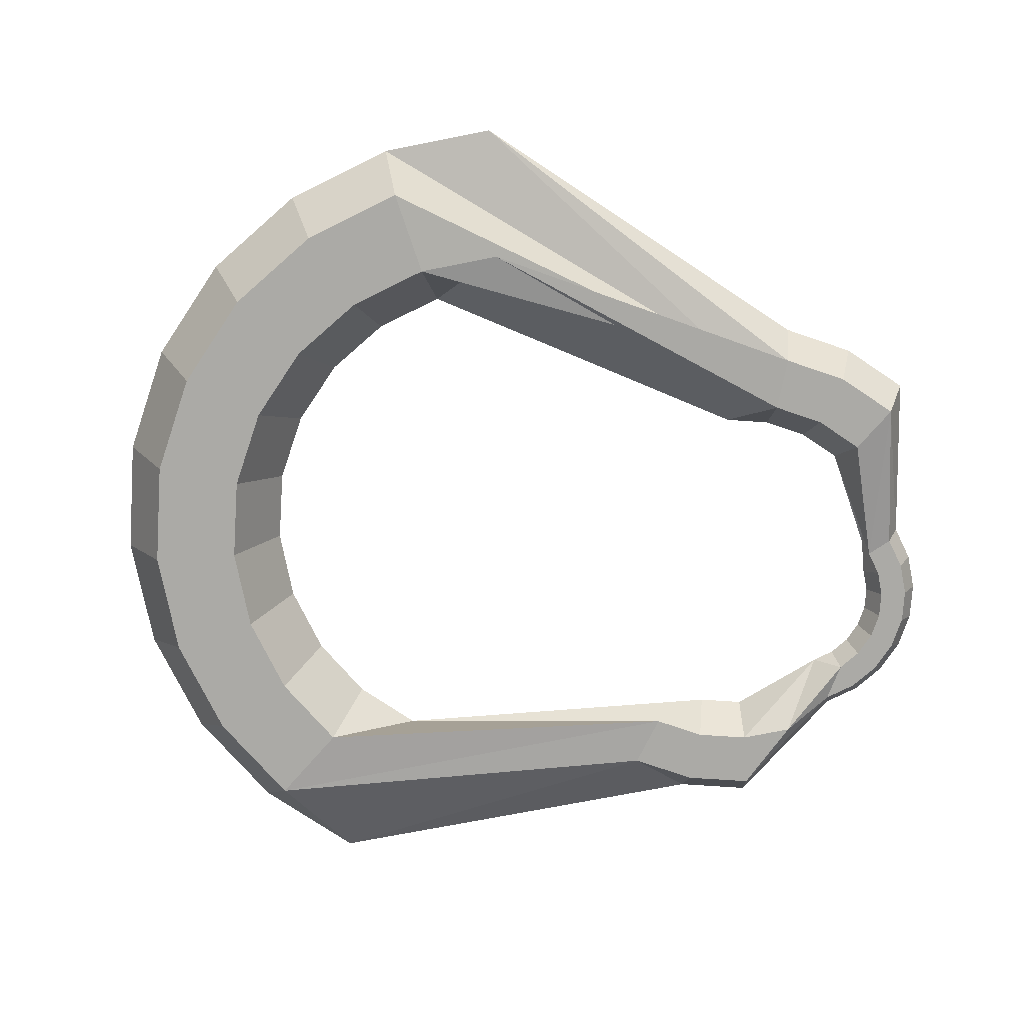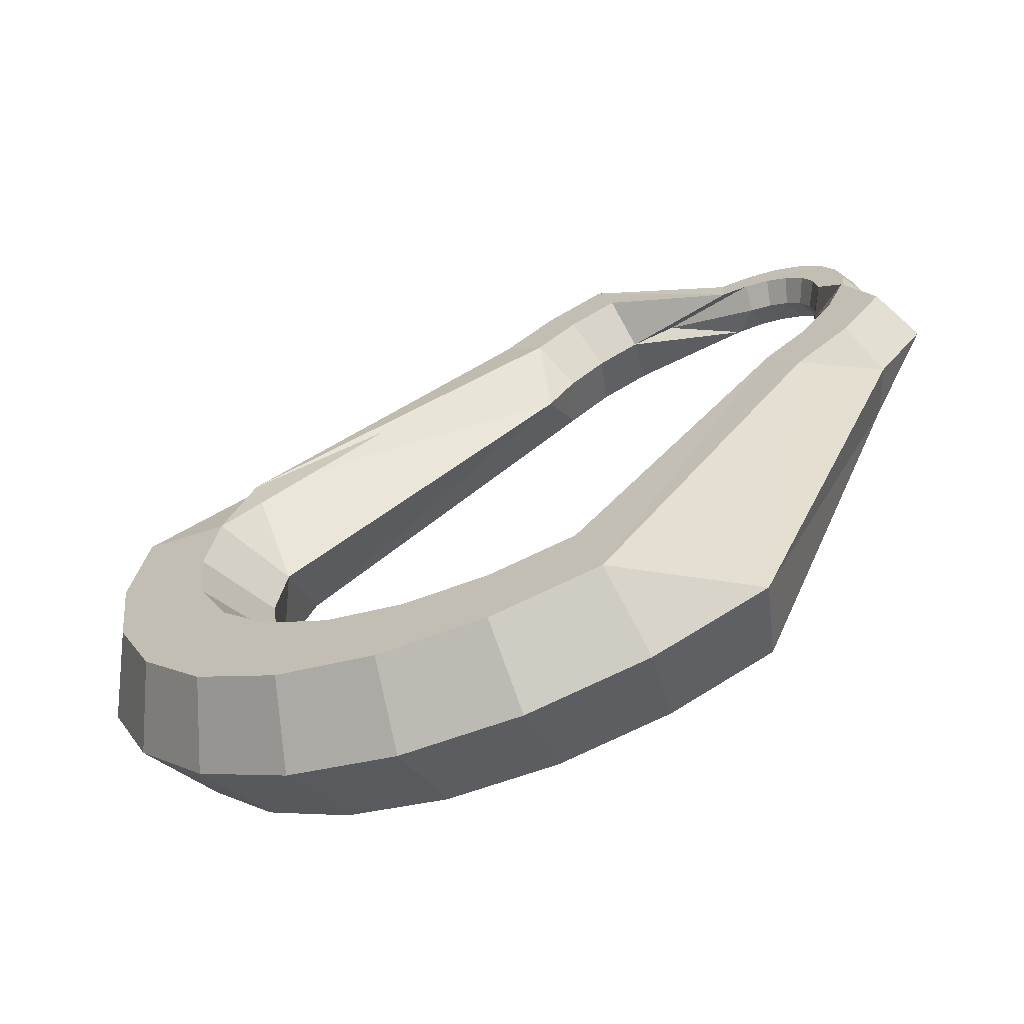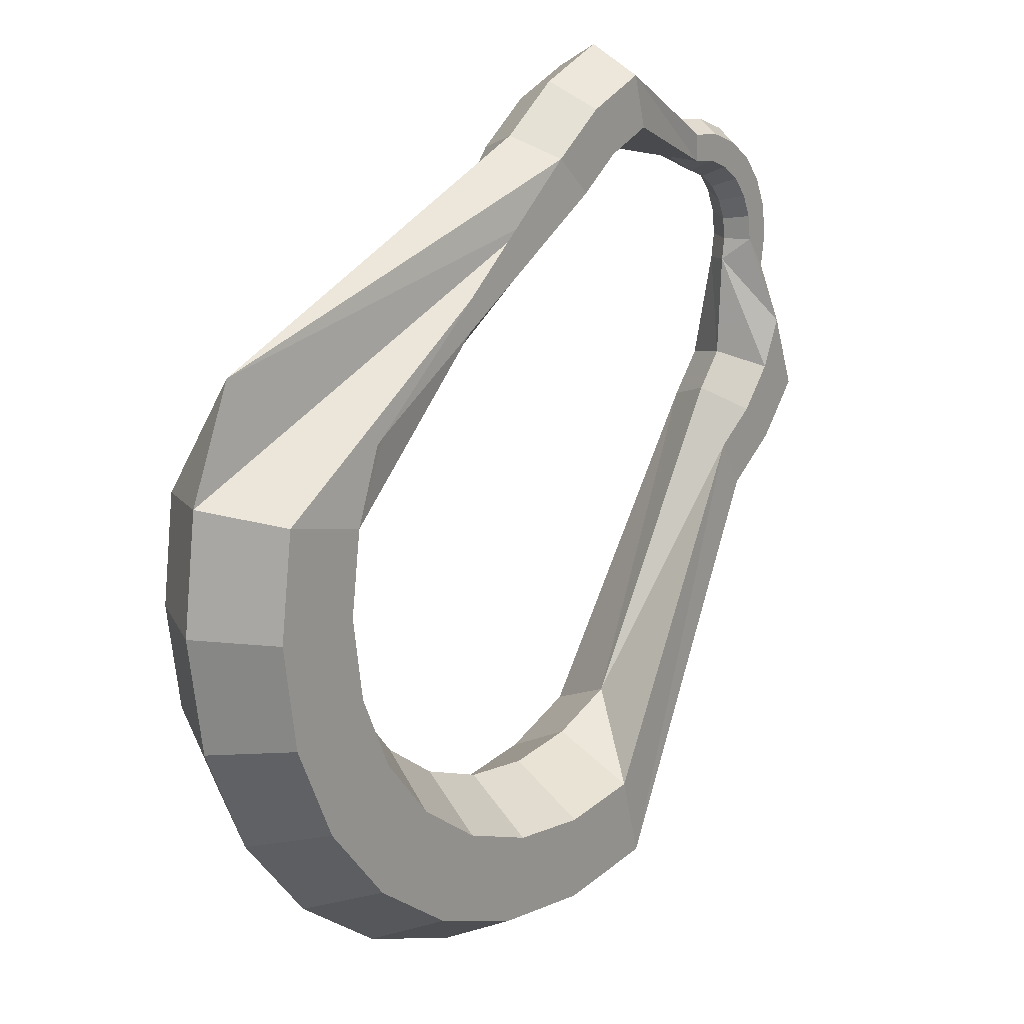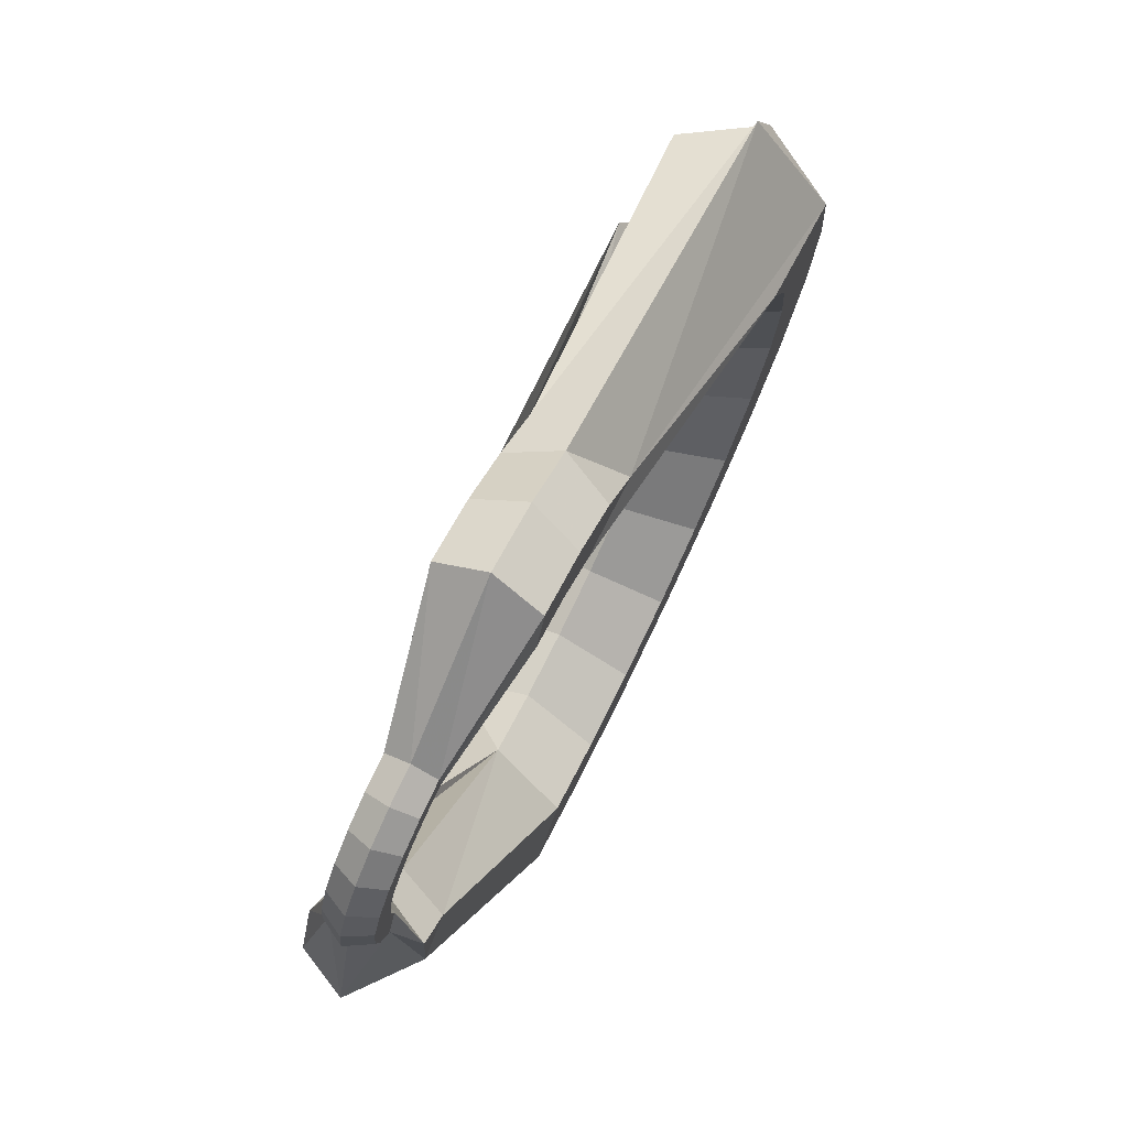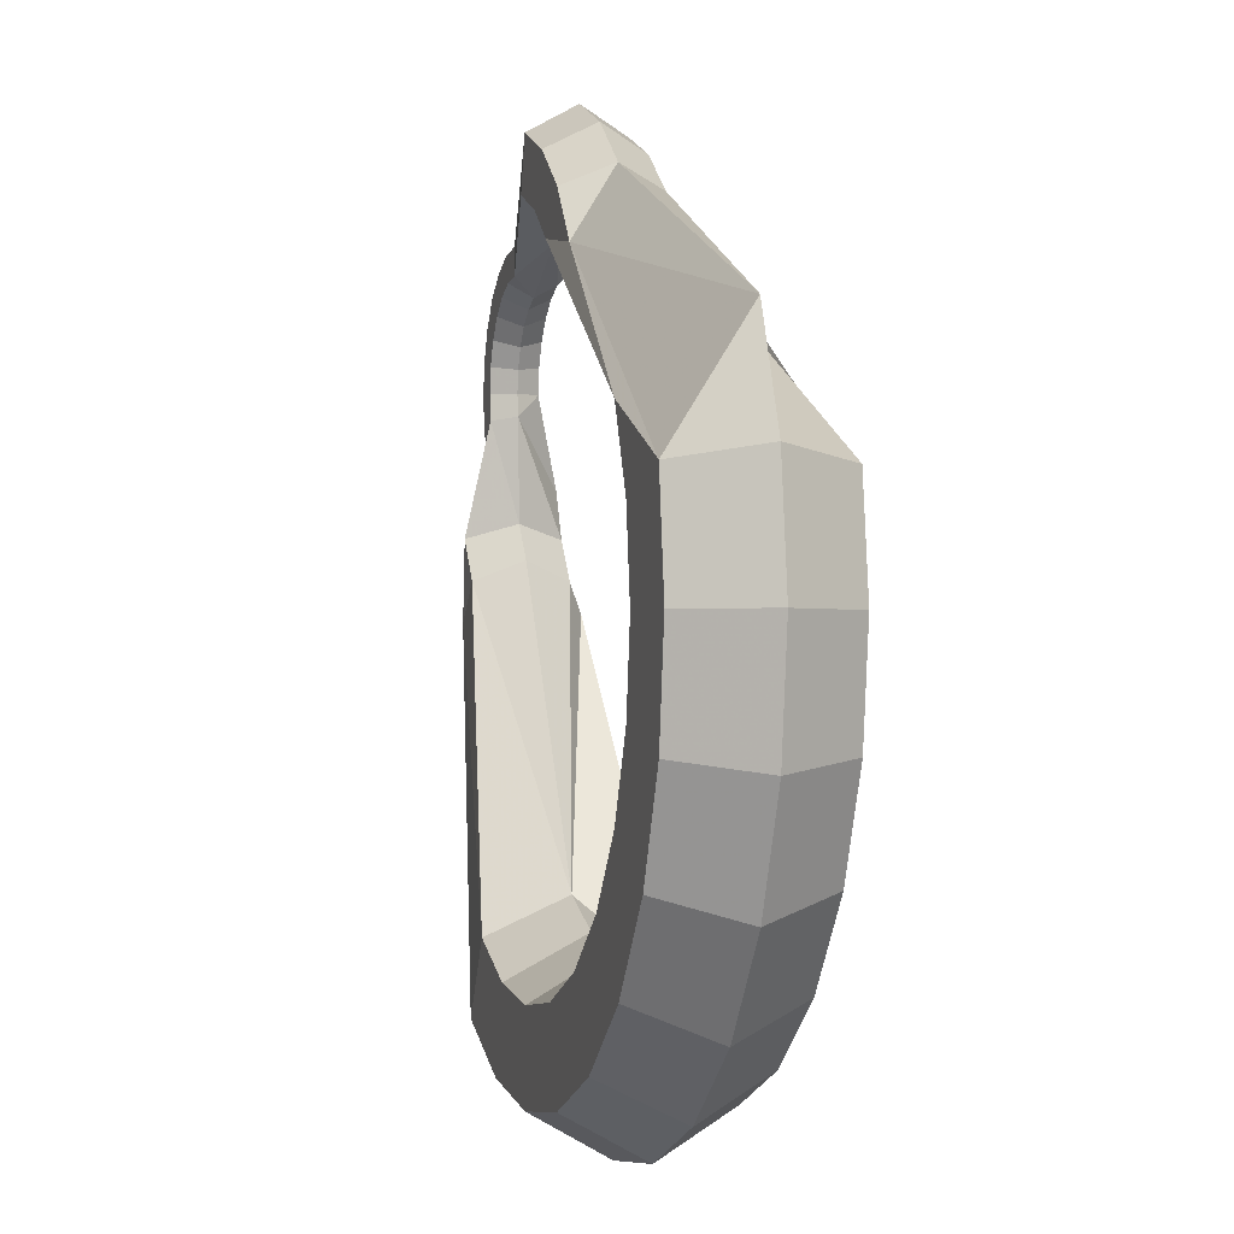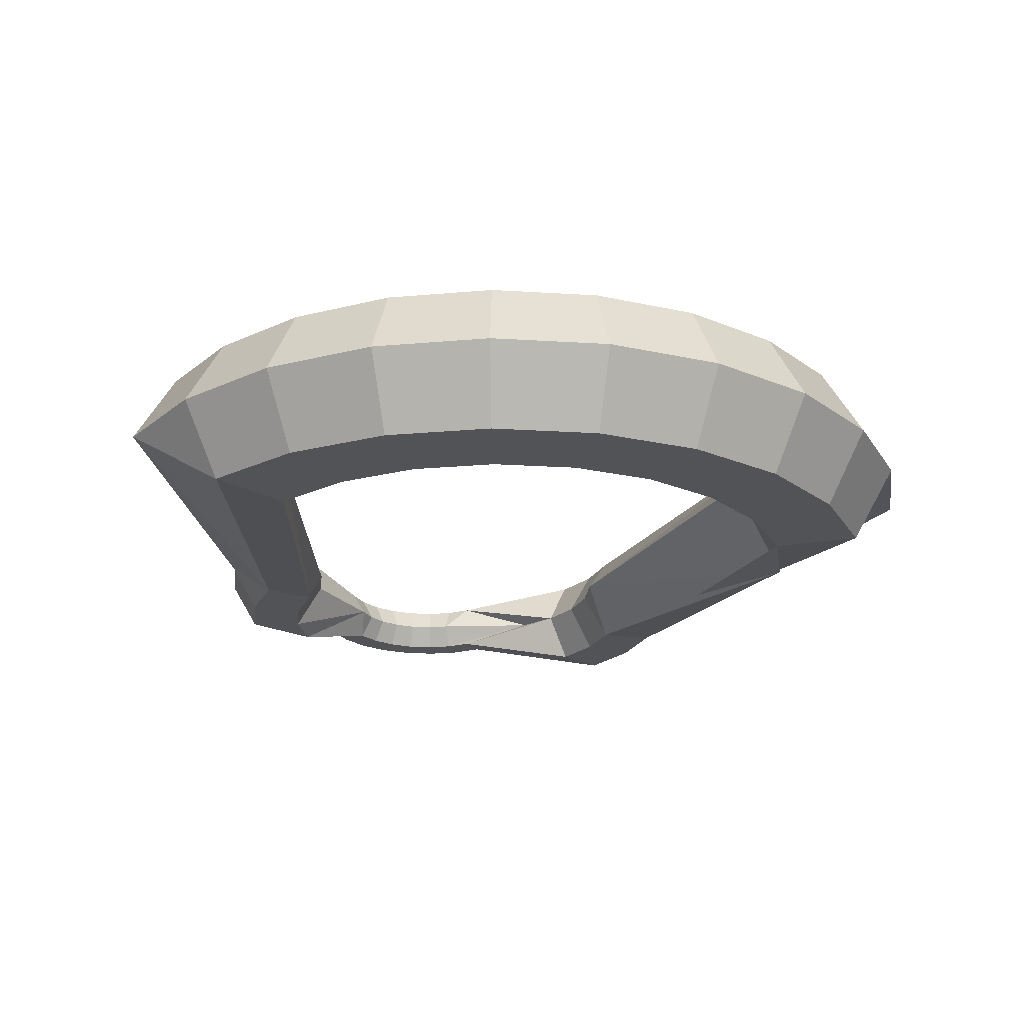
<metadata>
{"format":"obj","ext":"obj","renderer":"f3d","projection":"perspective","resolution":1024,"background":"white","views":[{"elev":-75.8,"azim":-56.3,"up":"+Y"},{"elev":-67.5,"azim":23.5,"up":"+Z"},{"elev":19.1,"azim":-49.4,"up":"+Z"},{"elev":77.1,"azim":116.1,"up":"+Z"},{"elev":-1.3,"azim":-105.6,"up":"+Z"},{"elev":-22.1,"azim":-148.7,"up":"+Y"}]}
</metadata>
<code>
o Torus
v 0.6433 0.2589 -0.7695
v 0.583 0.3636 -0.7695
v 0.4625 0.3636 -0.7695
v 0.4022 0.2589 -0.7695
v 0.4625 0.1543 -0.7695
v 0.583 0.1543 -0.7695
v 0.6222 0.2589 -0.9299
v 0.5639 0.3636 -0.9143
v 0.4475 0.3636 -0.8831
v 0.3893 0.2589 -0.8675
v 0.5615 0.04969 -1.167
v 0.5639 0.1543 -0.9143
v 0.787 0.2589 -1.559
v 0.5081 0.3636 -1.049
v 0.4738 0.4682 -1.378
v 0.3694 0.2589 -1.318
v 0.4738 0.04969 -1.378
v 0.6826 0.04969 -1.499
v 0.5901 0.2589 -1.816
v 0.5049 0.4682 -1.73
v 0.3344 0.4682 -1.56
v 0.2492 0.2589 -1.475
v 0.3344 0.04969 -1.56
v 0.5049 0.04969 -1.73
v -0.1089 0.2589 -3.47
v -0.2054 0.5938 -3.303
v -0.3982 0.5938 -2.969
v -0.4947 0.2589 -2.802
v 0.1527 0.04969 -1.699
v 0.2733 0.04969 -1.908
v -0.587 0.2589 -3.668
v -0.637 0.5938 -3.482
v -0.7368 0.5938 -3.109
v -0.7867 0.2589 -2.923
v -0.7368 -0.07586 -3.109
v -0.637 -0.07586 -3.482
v -1.1 0.2589 -3.736
v -1.1 0.5938 -3.543
v -1.1 0.5938 -3.157
v -1.1 0.2589 -2.964
v -1.1 -0.07586 -3.157
v -1.1 -0.07586 -3.543
v -1.613 0.2589 -3.668
v -1.563 0.5938 -3.482
v -1.463 0.5938 -3.109
v -1.413 0.2589 -2.923
v -1.463 -0.07586 -3.109
v -1.563 -0.07586 -3.482
v -2.091 0.2589 -3.47
v -1.995 0.5938 -3.303
v -1.802 0.5938 -2.969
v -1.706 0.2589 -2.802
v -1.802 -0.07586 -2.969
v -1.995 -0.07586 -3.303
v -2.502 0.2589 -3.155
v -2.365 0.5938 -3.019
v -2.093 0.5938 -2.746
v -1.956 0.2589 -2.61
v -2.093 -0.07586 -2.746
v -2.365 -0.07586 -3.019
v -2.817 0.2589 -2.745
v -2.65 0.5938 -2.648
v -2.316 0.5938 -2.455
v -2.149 0.2589 -2.359
v -2.316 -0.07586 -2.455
v -2.65 -0.07586 -2.648
v -3.015 0.2589 -2.267
v -2.829 0.5938 -2.217
v -2.456 0.5938 -2.117
v -2.27 0.2589 -2.067
v -2.456 -0.07586 -2.117
v -2.829 -0.07586 -2.217
v -3.082 0.2589 -1.754
v -2.89 0.5938 -1.754
v -2.504 0.5938 -1.754
v -2.311 0.2589 -1.754
v -2.504 -0.07586 -1.754
v -2.89 -0.07586 -1.754
v -3.015 0.2589 -1.241
v -2.829 0.5938 -1.29
v -2.456 0.5938 -1.39
v -2.27 0.2589 -1.44
v -2.456 -0.07586 -1.39
v -2.829 -0.07586 -1.29
v -2.817 0.2589 -0.7625
v -1.255 0.4682 -0.3803
v -2.316 0.5938 -1.052
v -0.9413 0.2589 -0.5611
v -2.316 -0.07586 -1.052
v -1.255 0.04969 -0.3803
v -1.162 0.2589 -0.06339
v -1.077 0.4682 -0.1486
v -0.9063 0.4682 -0.3191
v -0.8211 0.2589 -0.4043
v -0.9063 0.04969 -0.3191
v -1.077 0.04969 -0.1486
v -0.9054 0.2589 0.1335
v -0.8451 0.4682 0.0291
v -0.7246 0.4682 -0.1797
v -0.6643 0.2589 -0.2841
v -0.7246 0.04969 -0.1797
v -0.8451 0.04969 0.0291
v -0.6066 0.2589 0.2573
v -0.5754 0.4682 0.1408
v -0.513 0.4682 -0.09204
v -0.4818 0.2589 -0.2085
v -0.513 0.04969 -0.09204
v -0.5754 0.04969 0.1408
v 0.0238 0.2589 -0.15
v 0.0238 0.3636 -0.2103
v 0.0238 0.3636 -0.3309
v -0.2859 0.2589 -0.1827
v 0.0238 0.1543 -0.3309
v 0.0238 0.1543 -0.2103
v 0.1841 0.2589 -0.1712
v 0.1685 0.3636 -0.2294
v 0.1373 0.3636 -0.3458
v 0.1217 0.2589 -0.404
v 0.1373 0.1543 -0.3458
v 0.1685 0.1543 -0.2294
v 0.3335 0.2589 -0.233
v 0.3034 0.3636 -0.2852
v 0.2431 0.3636 -0.3896
v 0.213 0.2589 -0.4418
v 0.2431 0.1543 -0.3896
v 0.3034 0.1543 -0.2852
v 0.4618 0.2589 -0.3315
v 0.4192 0.3636 -0.3741
v 0.334 0.3636 -0.4593
v 0.2914 0.2589 -0.502
v 0.334 0.1543 -0.4593
v 0.4192 0.1543 -0.3741
v 0.5603 0.2589 -0.4598
v 0.5081 0.3636 -0.4899
v 0.4037 0.3636 -0.5502
v 0.3515 0.2589 -0.5803
v 0.4037 0.1543 -0.5502
v 0.5081 0.1543 -0.4899
v 0.6222 0.2589 -0.6092
v 0.5639 0.3636 -0.6248
v 0.4475 0.3636 -0.656
v 0.3893 0.2589 -0.6716
v 0.4475 0.1543 -0.656
v 0.5639 0.1543 -0.6248
f 141 3 142
f 9 3 8
f 10 4 3
f 24 18 17
f 5 6 144
f 2 3 140
f 16 10 9
f 11 10 17
f 27 21 20
f 21 15 20
f 13 7 12
f 20 19 25
f 16 15 21
f 110 109 115
f 23 22 28
f 19 13 18
f 12 7 6
f 108 114 109
f 34 28 33
f 29 23 28
f 139 144 1
f 11 12 5
f 27 28 21
f 19 24 30
f 8 2 7
f 31 25 36
f 39 33 32
f 2 140 139
f 11 5 10
f 41 40 46
f 33 27 32
f 138 133 132
f 35 29 28
f 30 24 23
f 19 20 13
f 13 14 7
f 141 135 140
f 26 25 31
f 36 30 29
f 40 41 35
f 17 18 11
f 38 32 31
f 8 14 9
f 42 37 31
f 44 38 37
f 28 27 33
f 34 33 40
f 45 39 38
f 54 60 55
f 135 129 134
f 46 40 39
f 138 144 133
f 130 124 129
f 138 132 137
f 10 16 17
f 42 36 41
f 143 137 142
f 139 140 133
f 57 51 56
f 71 65 64
f 45 44 50
f 123 124 117
f 52 46 45
f 47 46 52
f 86 85 91
f 49 43 48
f 49 54 55
f 133 134 127
f 48 42 41
f 43 37 48
f 141 142 135
f 135 136 129
f 49 50 43
f 48 47 53
f 116 117 110
f 55 56 50
f 51 50 56
f 57 58 51
f 130 131 124
f 137 143 144
f 121 127 122
f 58 52 51
f 61 55 60
f 64 58 57
f 54 53 59
f 117 118 111
f 56 55 61
f 120 115 114
f 53 52 59
f 116 115 121
f 62 61 67
f 69 70 64
f 63 62 68
f 122 123 116
f 76 70 69
f 3 141 140
f 60 59 65
f 110 111 104
f 112 106 111
f 57 56 62
f 73 67 72
f 118 119 112
f 64 65 59
f 90 84 83
f 75 74 80
f 74 68 67
f 107 108 101
f 108 103 102
f 126 125 131
f 78 72 71
f 105 106 99
f 77 71 70
f 109 110 103
f 103 104 97
f 66 65 71
f 98 104 99
f 67 61 66
f 89 83 82
f 79 73 78
f 112 113 106
f 75 69 68
f 100 94 99
f 84 78 77
f 98 99 92
f 87 81 80
f 102 96 101
f 80 74 79
f 124 125 118
f 94 88 93
f 91 85 96
f 101 95 100
f 83 77 76
f 107 101 100
f 97 91 102
f 82 76 75
f 81 75 80
f 90 85 79
f 86 80 85
f 95 96 89
f 98 92 91
f 92 93 86
f 87 88 82
f 97 98 91
f 94 95 88
f 84 90 79
f 95 89 88
f 81 87 82
f 92 86 91
f 99 93 92
f 93 87 86
f 16 22 23
f 81 82 75
f 96 90 89
f 91 96 102
f 82 83 76
f 142 4 5
f 63 57 62
f 94 93 99
f 106 107 100
f 95 94 100
f 88 87 93
f 86 87 80
f 108 107 113
f 85 90 96
f 88 89 82
f 83 84 77
f 75 76 69
f 96 95 101
f 74 75 68
f 113 107 106
f 125 119 118
f 84 79 78
f 74 73 79
f 103 97 102
f 104 105 99
f 72 66 71
f 119 113 112
f 77 78 71
f 66 60 65
f 73 74 67
f 104 98 97
f 116 110 115
f 106 100 99
f 108 102 101
f 72 67 66
f 103 108 109
f 110 104 103
f 76 77 70
f 118 112 111
f 114 108 113
f 123 117 116
f 115 109 114
f 89 90 83
f 78 73 72
f 58 64 59
f 111 105 104
f 106 105 111
f 68 62 67
f 69 63 68
f 63 69 64
f 117 111 110
f 131 130 137
f 120 119 125
f 63 64 57
f 54 48 53
f 114 113 120
f 121 126 132
f 124 118 117
f 62 56 61
f 122 116 121
f 47 48 41
f 131 125 124
f 66 61 60
f 53 47 52
f 60 54 59
f 49 55 50
f 132 126 131
f 3 2 8
f 127 128 122
f 24 19 18
f 136 130 129
f 126 120 125
f 25 30 36
f 54 49 48
f 121 115 126
f 51 52 45
f 115 120 126
f 52 58 59
f 124 123 129
f 129 123 128
f 127 121 132
f 142 136 135
f 134 128 127
f 51 45 50
f 70 71 64
f 129 128 134
f 130 136 137
f 36 35 41
f 132 131 137
f 133 127 132
f 26 20 25
f 44 45 38
f 45 46 39
f 37 38 31
f 43 44 37
f 23 24 17
f 137 136 142
f 32 26 31
f 35 36 29
f 140 134 133
f 138 137 144
f 9 10 3
f 113 119 120
f 135 134 140
f 36 42 31
f 37 42 48
f 34 40 35
f 33 39 40
f 143 5 144
f 29 30 23
f 34 35 28
f 144 139 133
f 38 39 32
f 47 41 46
f 26 27 20
f 14 15 9
f 25 19 30
f 80 79 85
f 27 26 32
f 50 44 43
f 22 16 21
f 18 13 12
f 15 14 20
f 1 2 139
f 14 8 7
f 2 1 7
f 20 14 13
f 18 12 11
f 5 4 10
f 28 22 21
f 12 6 5
f 17 16 23
f 7 1 6
f 144 6 1
f 123 122 128
f 15 16 9
f 3 4 142
f 143 142 5

</code>
